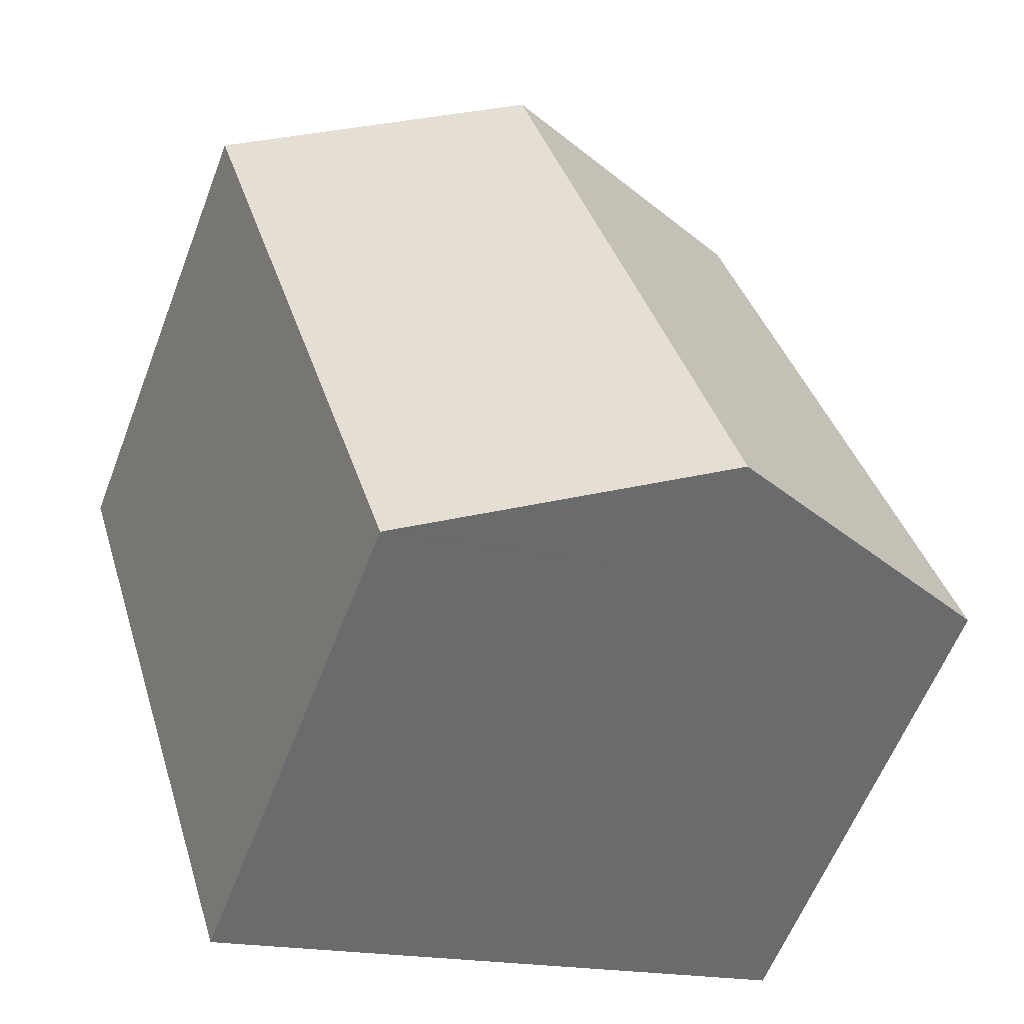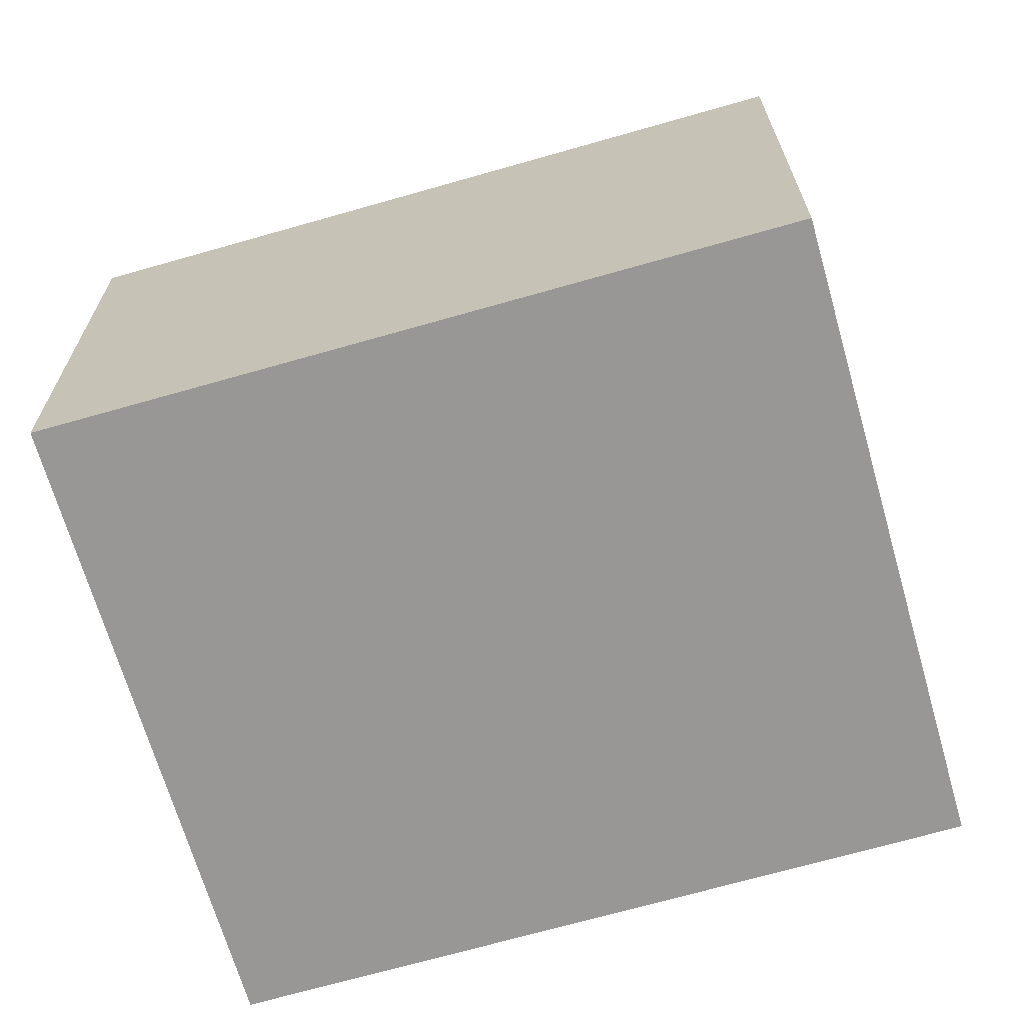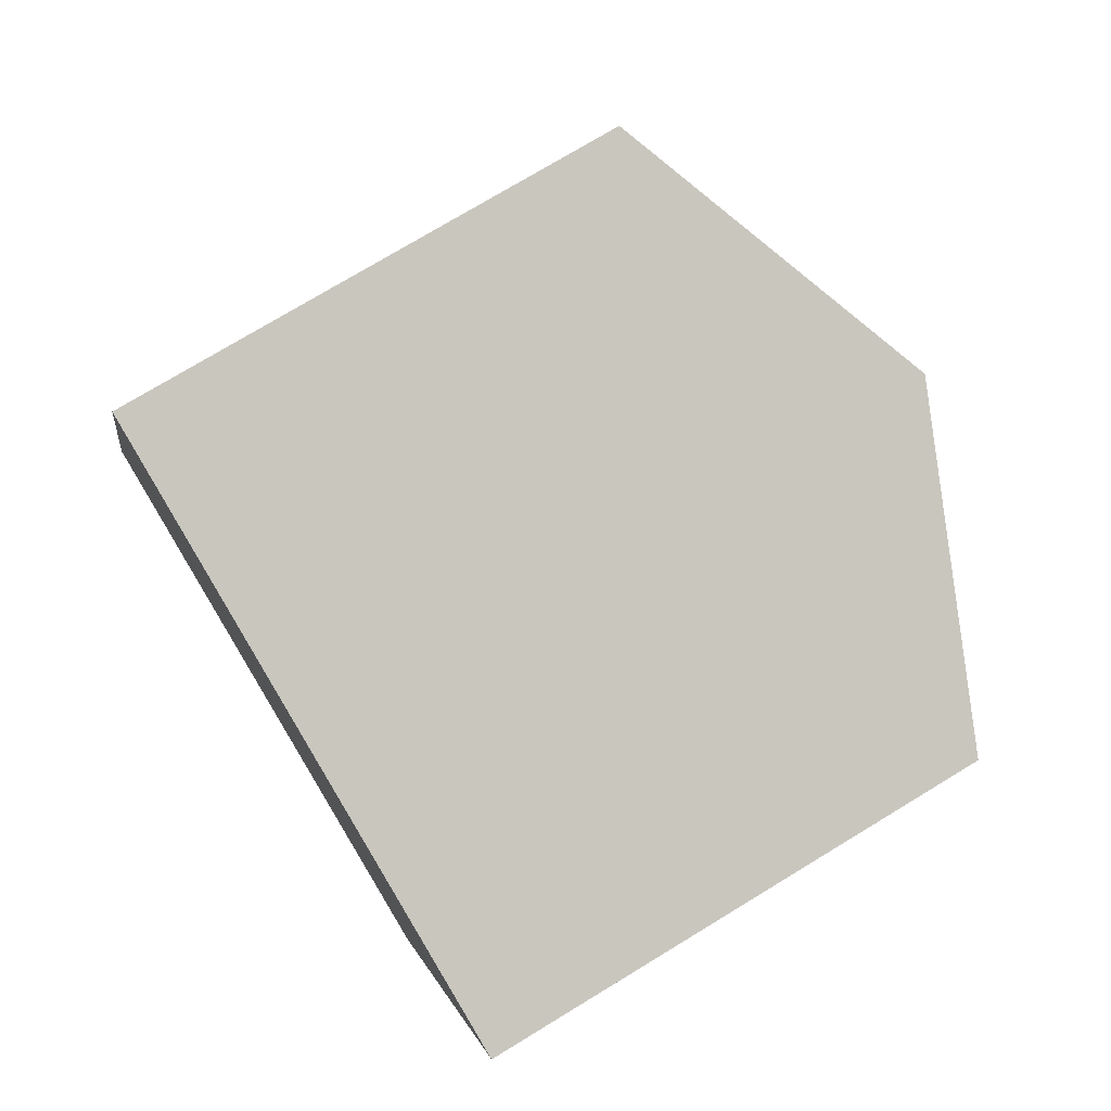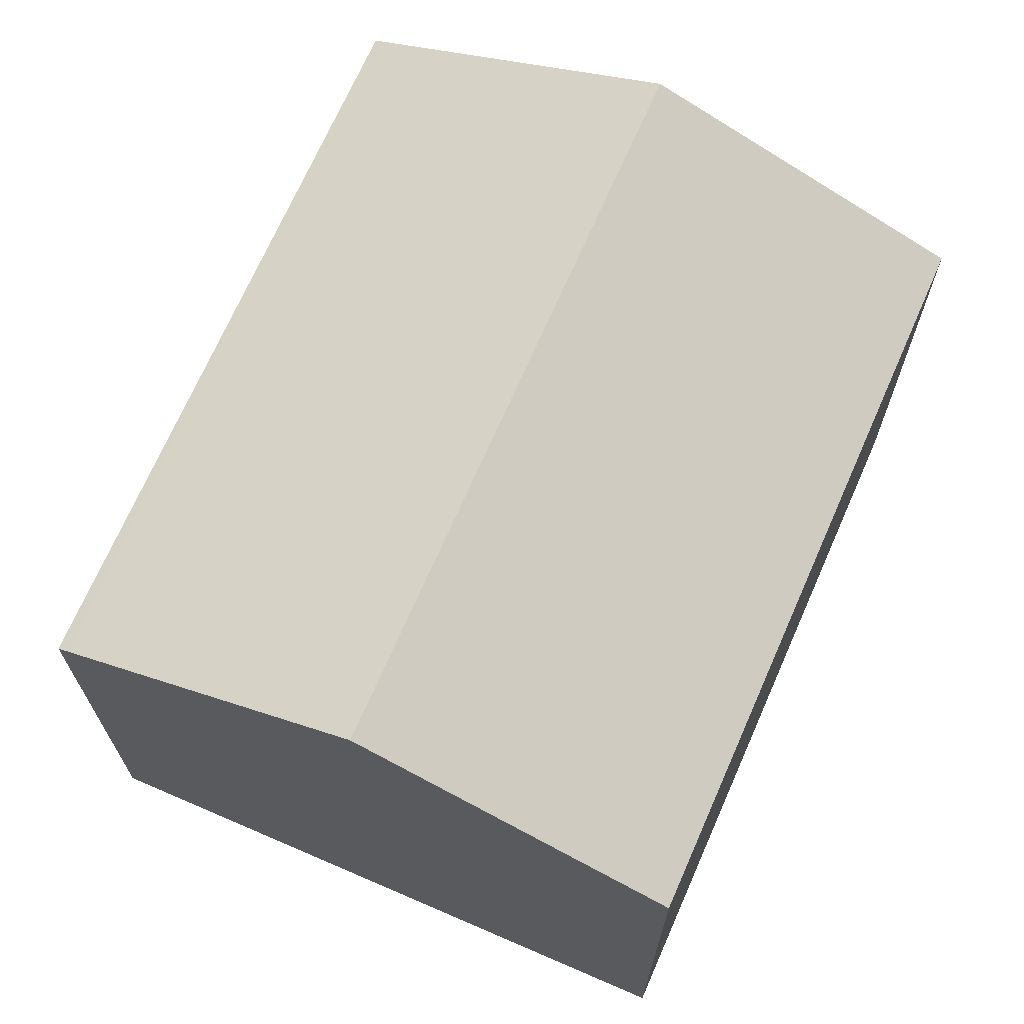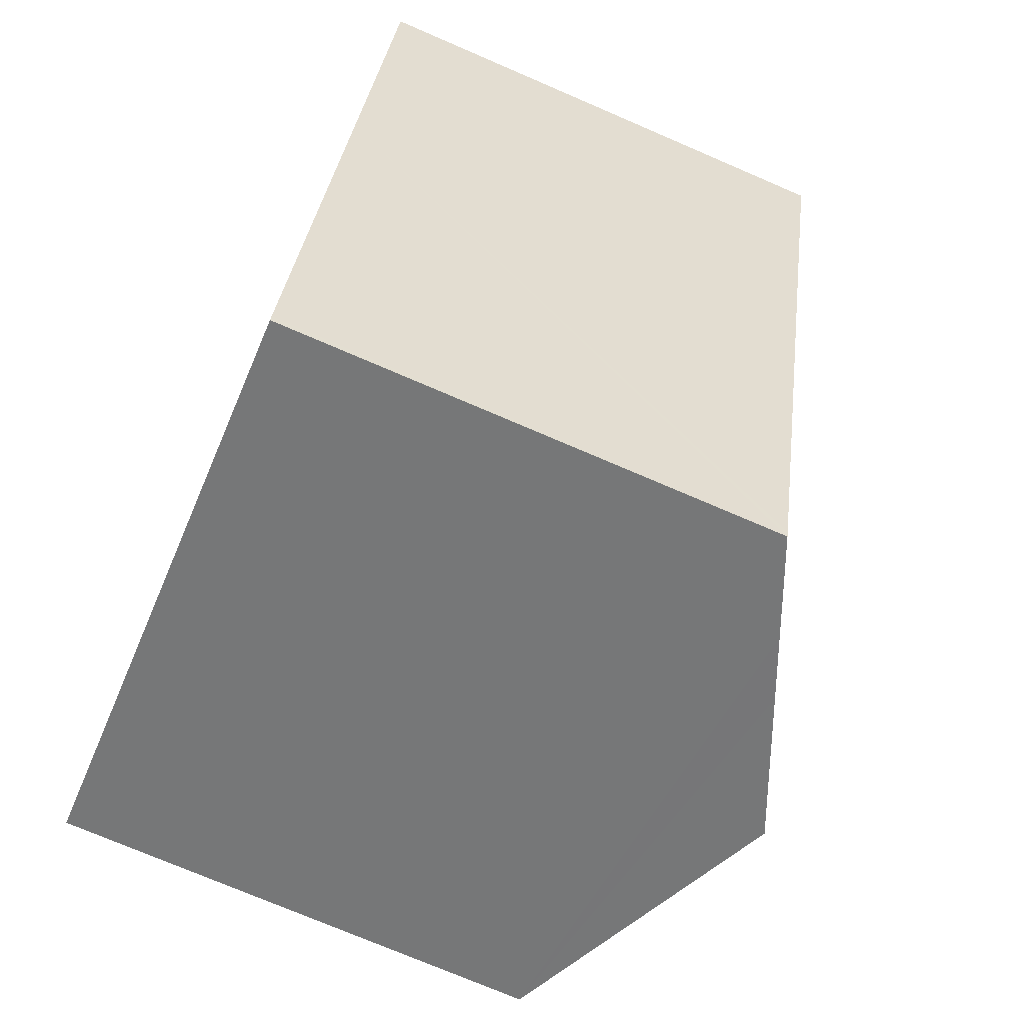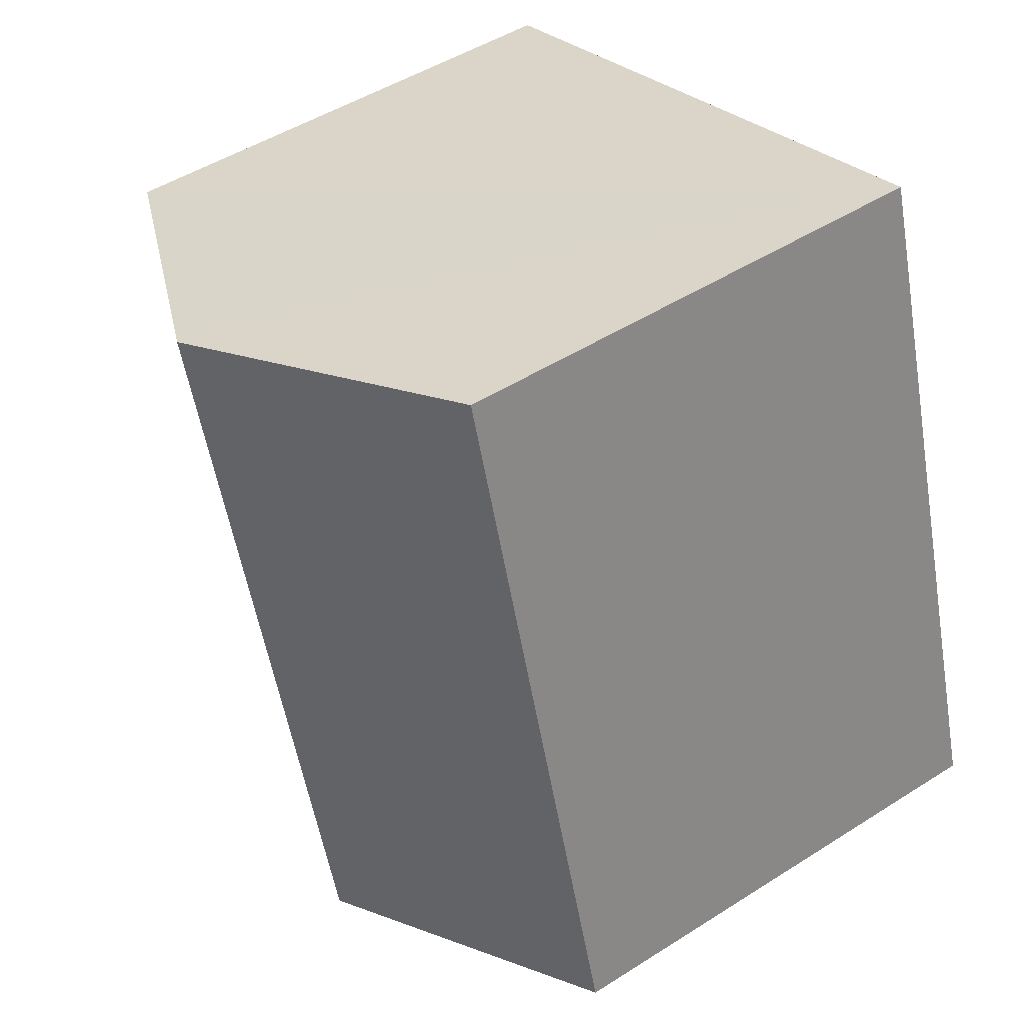
<metadata>
{"format":"obj","ext":"obj","renderer":"f3d","projection":"perspective","resolution":1024,"background":"white","views":[{"elev":-59.4,"azim":159.1,"up":"+Z"},{"elev":-68.2,"azim":123.2,"up":"+Y"},{"elev":75.0,"azim":58.7,"up":"+Z"},{"elev":69.5,"azim":-139.3,"up":"+Y"},{"elev":-73.9,"azim":66.7,"up":"+Z"},{"elev":48.5,"azim":-125.4,"up":"+Z"}]}
</metadata>
<code>
v  13.19 10.87 -4.107
v  15.31 10.87 2.75
v  13.24 10.87 -3.953
v  12.97 10.96 -4.04
v  15.98 10.87 4.9
v  17.91 10.87 11.16
v  11.3 13.68 13.18
v  11.06 11.78 -3.444
v  9.717 12.35 -3.026
v  6.584 13.68 -2.05
v  0 10.88 6.661e-16
v  4.653 10.86 15.22
v  13.19 2.515e-16 -4.107
v  6.584 1.255e-16 -2.05
v  0 0 0
v  12.97 2.474e-16 -4.04
v  9.717 1.853e-16 -3.026
v  11.06 2.109e-16 -3.444
v  4.653 -9.319e-16 15.22
v  17.91 -6.832e-16 11.16
v  11.3 -8.072e-16 13.18
v  15.98 -3e-16 4.9
v  13.24 2.421e-16 -3.953
v  15.31 -1.684e-16 2.75
g defaultobject
f 1 2 3
f 2 1 4
f 2 4 5
f 5 4 6
f 6 4 7
f 7 4 8
f 7 8 9
f 7 9 10
f 11 7 10
f 7 11 12
f 9 11 10
f 11 9 8
f 11 8 4
f 11 4 1
f 11 1 13
f 11 13 14
f 11 14 15
f 14 13 16
f 14 16 17
f 17 16 18
f 15 12 11
f 12 15 19
f 19 7 12
f 7 19 6
f 6 19 20
f 20 19 21
f 20 5 6
f 5 20 2
f 2 20 3
f 3 20 22
f 3 22 1
f 1 22 23
f 1 23 13
f 23 22 24
f 15 21 19
f 21 15 20
f 20 15 22
f 22 15 24
f 24 15 23
f 23 15 14
f 23 14 17
f 23 17 18
f 23 18 16
f 23 16 13

</code>
